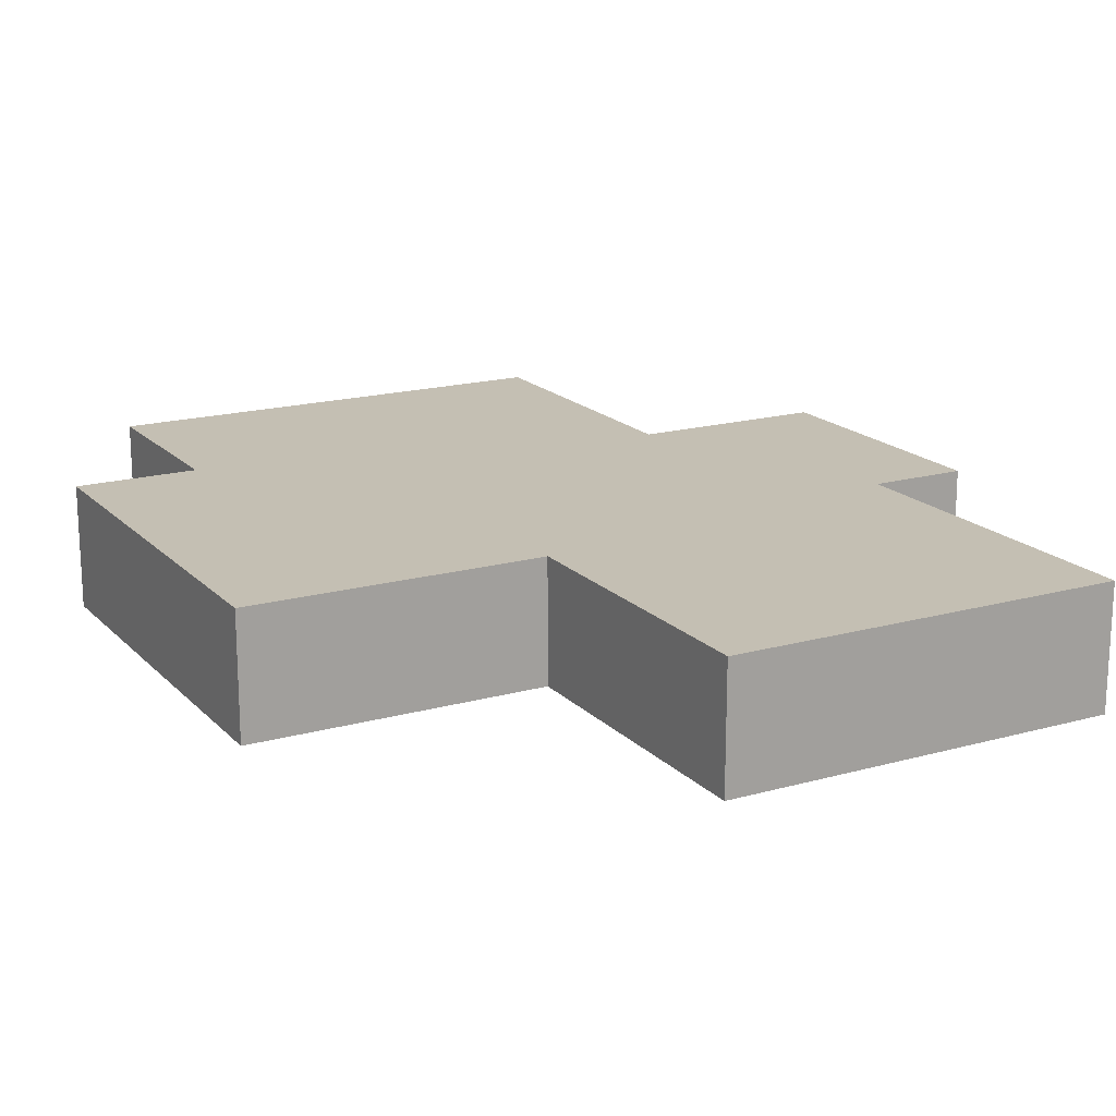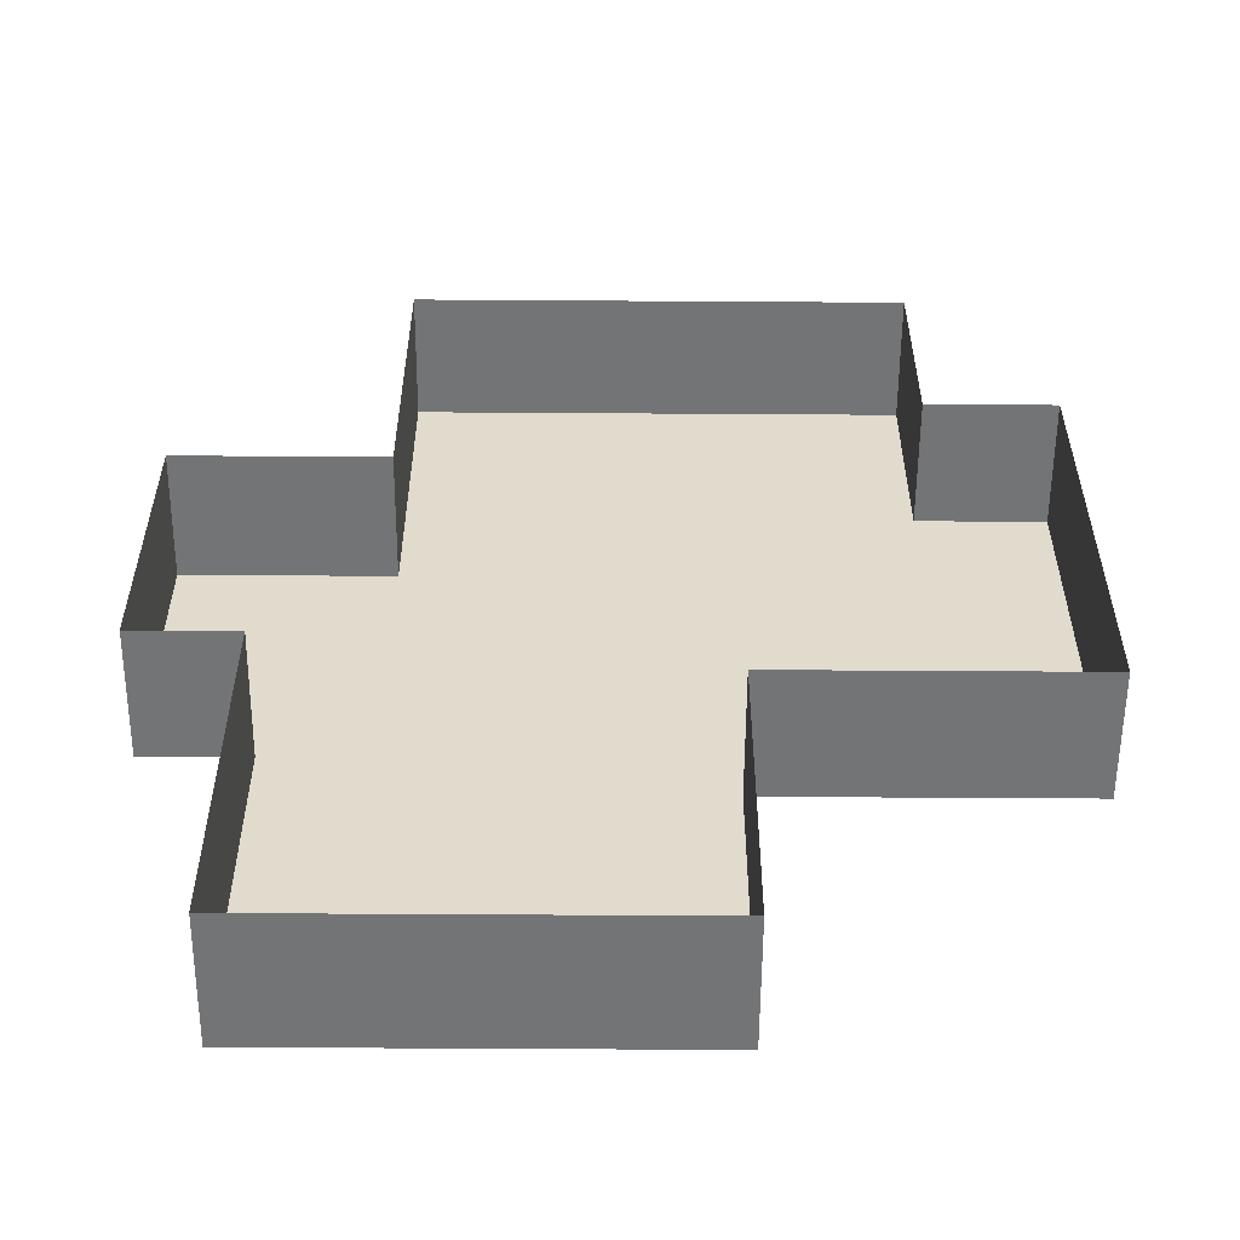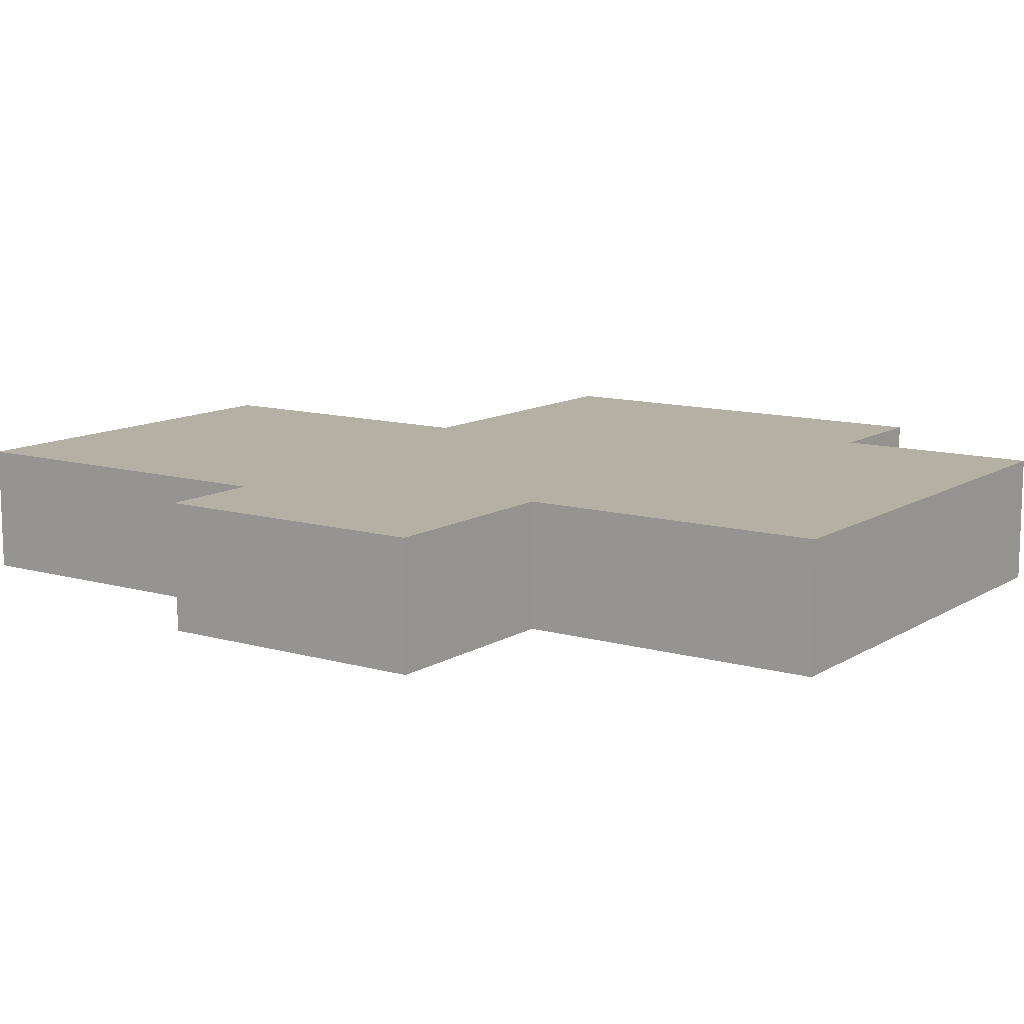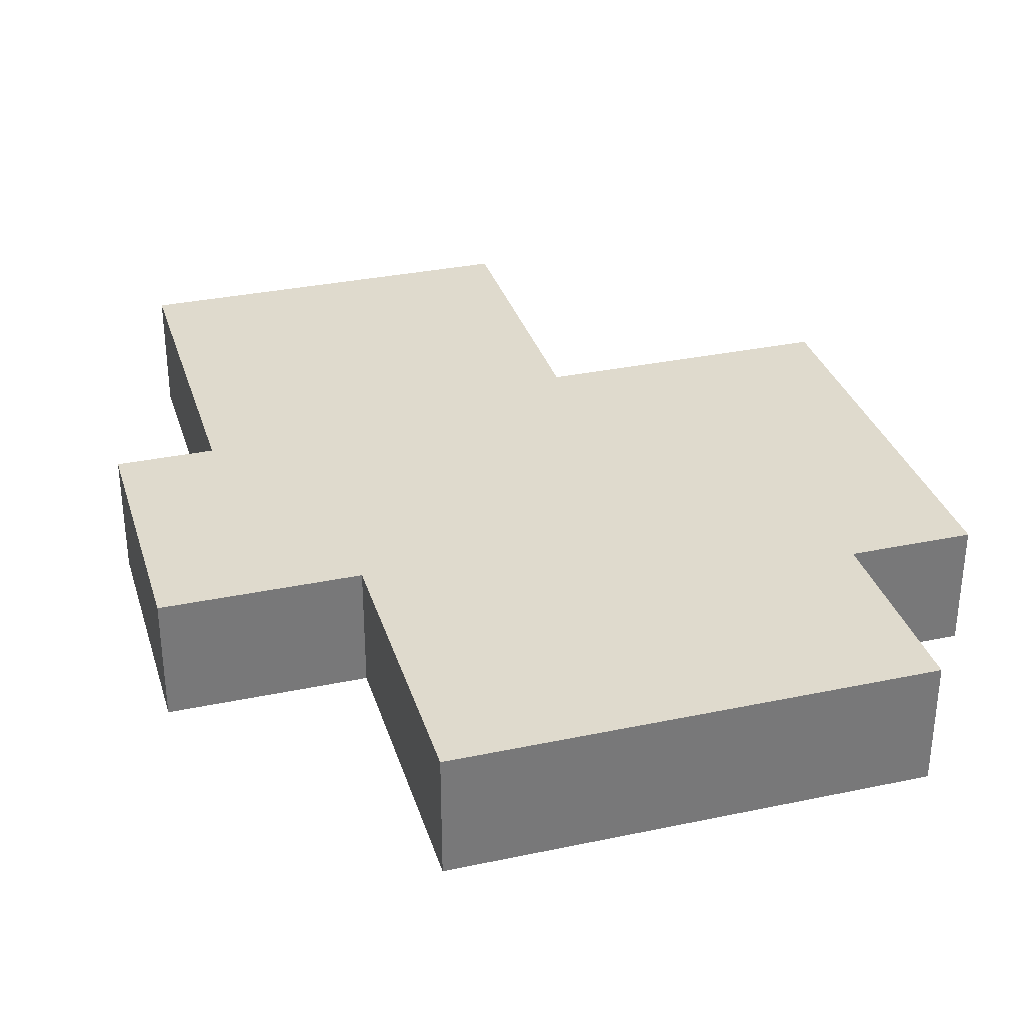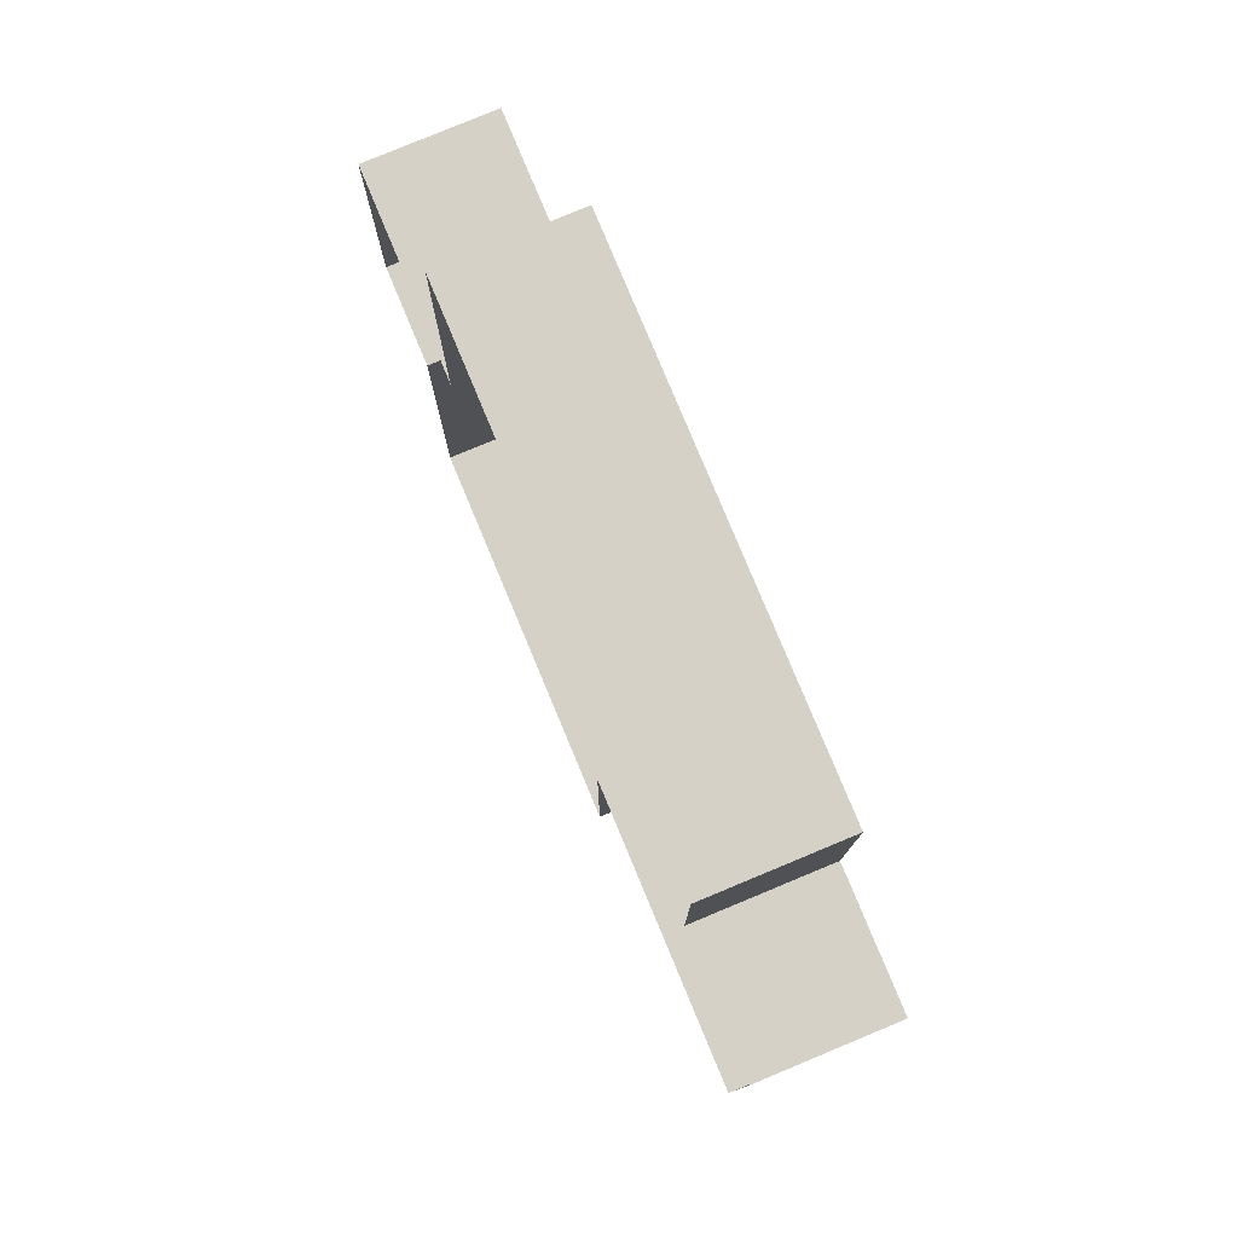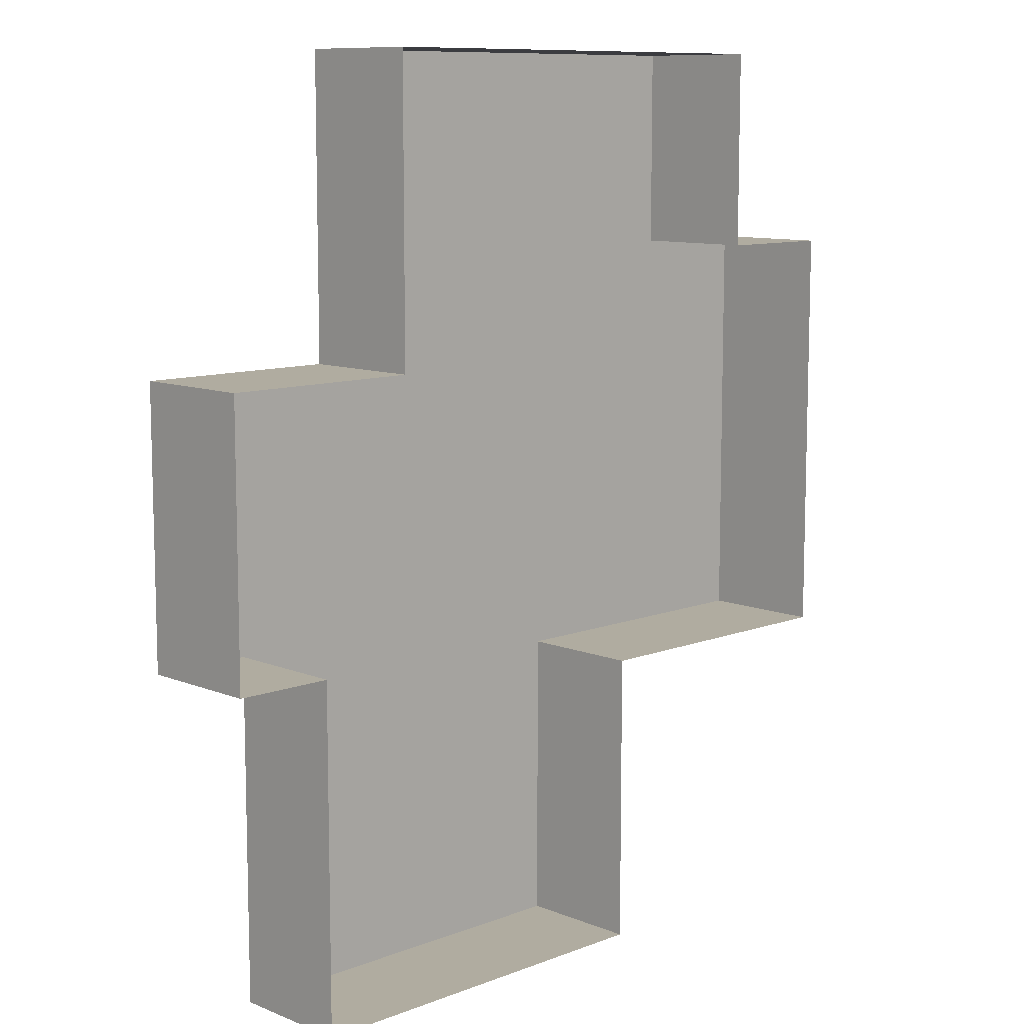
<metadata>
{"format":"obj","ext":"obj","renderer":"f3d","projection":"perspective","resolution":1024,"background":"white","views":[{"elev":17.7,"azim":-28.8,"up":"+Z"},{"elev":-56.2,"azim":179.6,"up":"+Y"},{"elev":11.5,"azim":124.8,"up":"+Z"},{"elev":32.6,"azim":163.7,"up":"+Z"},{"elev":79.6,"azim":-112.6,"up":"+Y"},{"elev":10.0,"azim":135.7,"up":"+Y"}]}
</metadata>
<code>
g fort_frozen_sea_ice_floe_16
v -2 1.312 -0.3125
v -2 1.312 0.3125
v -2 -0.8125 0.3125
v -2 -0.8125 -0.3125
v -2 -0.8125 -0.3125
v -2 -0.8125 0.3125
v -0.5 -0.8125 0.3125
v -0.5 -0.8125 -0.3125
v -0.5 -0.8125 -0.3125
v -0.5 -0.8125 0.3125
v -0.5 -2.312 0.3125
v -0.5 -2.312 -0.3125
v -0.5 -2.312 -0.3125
v -0.5 -2.312 0.3125
v 1.5 -2.312 0.3125
v 1.5 -2.312 -0.3125
v 1.5 -2.312 -0.3125
v 1.5 -2.312 0.3125
v 1.5 -0.5625 0.3125
v 1.5 -0.5625 -0.3125
v 1.5 -0.5625 -0.3125
v 1.5 -0.5625 0.3125
v 2 -0.5625 0.3125
v 2 -0.5625 -0.3125
v 2 -0.5625 -0.3125
v 2 -0.5625 0.3125
v 2 0.8125 0.3125
v 2 0.8125 -0.3125
v 2 0.8125 -0.3125
v 2 0.8125 0.3125
v 1 0.8125 0.3125
v 1 0.8125 -0.3125
v 1 0.8125 -0.3125
v 1 0.8125 0.3125
v 1 2.312 0.3125
v 1 2.312 -0.3125
v 1 2.312 -0.3125
v 1 2.312 0.3125
v -1.375 2.312 0.3125
v -1.375 2.312 -0.3125
v -1.375 2.312 -0.3125
v -1.375 2.312 0.3125
v -1.375 1.312 0.3125
v -1.375 1.312 -0.3125
v -1.375 1.312 -0.3125
v -1.375 1.312 0.3125
v -2 1.312 0.3125
v -2 1.312 -0.3125
v -0.5 -2.312 0.3125
v -0.5 -0.8125 0.3125
v 1.5 -0.5625 0.3125
v 1.5 -2.312 0.3125
v 1 0.8125 0.3125
v 2 -0.5625 0.3125
v 2 0.8125 0.3125
v -1.375 1.312 0.3125
v 1 2.312 0.3125
v -1.375 2.312 0.3125
v -2 -0.8125 0.3125
v -2 1.312 0.3125
g fort_frozen_sea_ice_floe_16_0
f 3 2 1
f 4 3 1
f 7 6 5
f 8 7 5
f 11 10 9
f 12 11 9
f 15 14 13
f 16 15 13
f 19 18 17
f 20 19 17
f 23 22 21
f 24 23 21
f 27 26 25
f 28 27 25
f 31 30 29
f 32 31 29
f 35 34 33
f 36 35 33
f 39 38 37
f 40 39 37
f 43 42 41
f 44 43 41
f 47 46 45
f 48 47 45
g fort_frozen_sea_ice_floe_16_1
f 51 50 49
f 52 51 49
f 50 51 53
f 53 51 54
f 55 53 54
f 56 50 53
f 56 53 57
f 58 56 57
f 59 50 56
f 60 59 56

</code>
